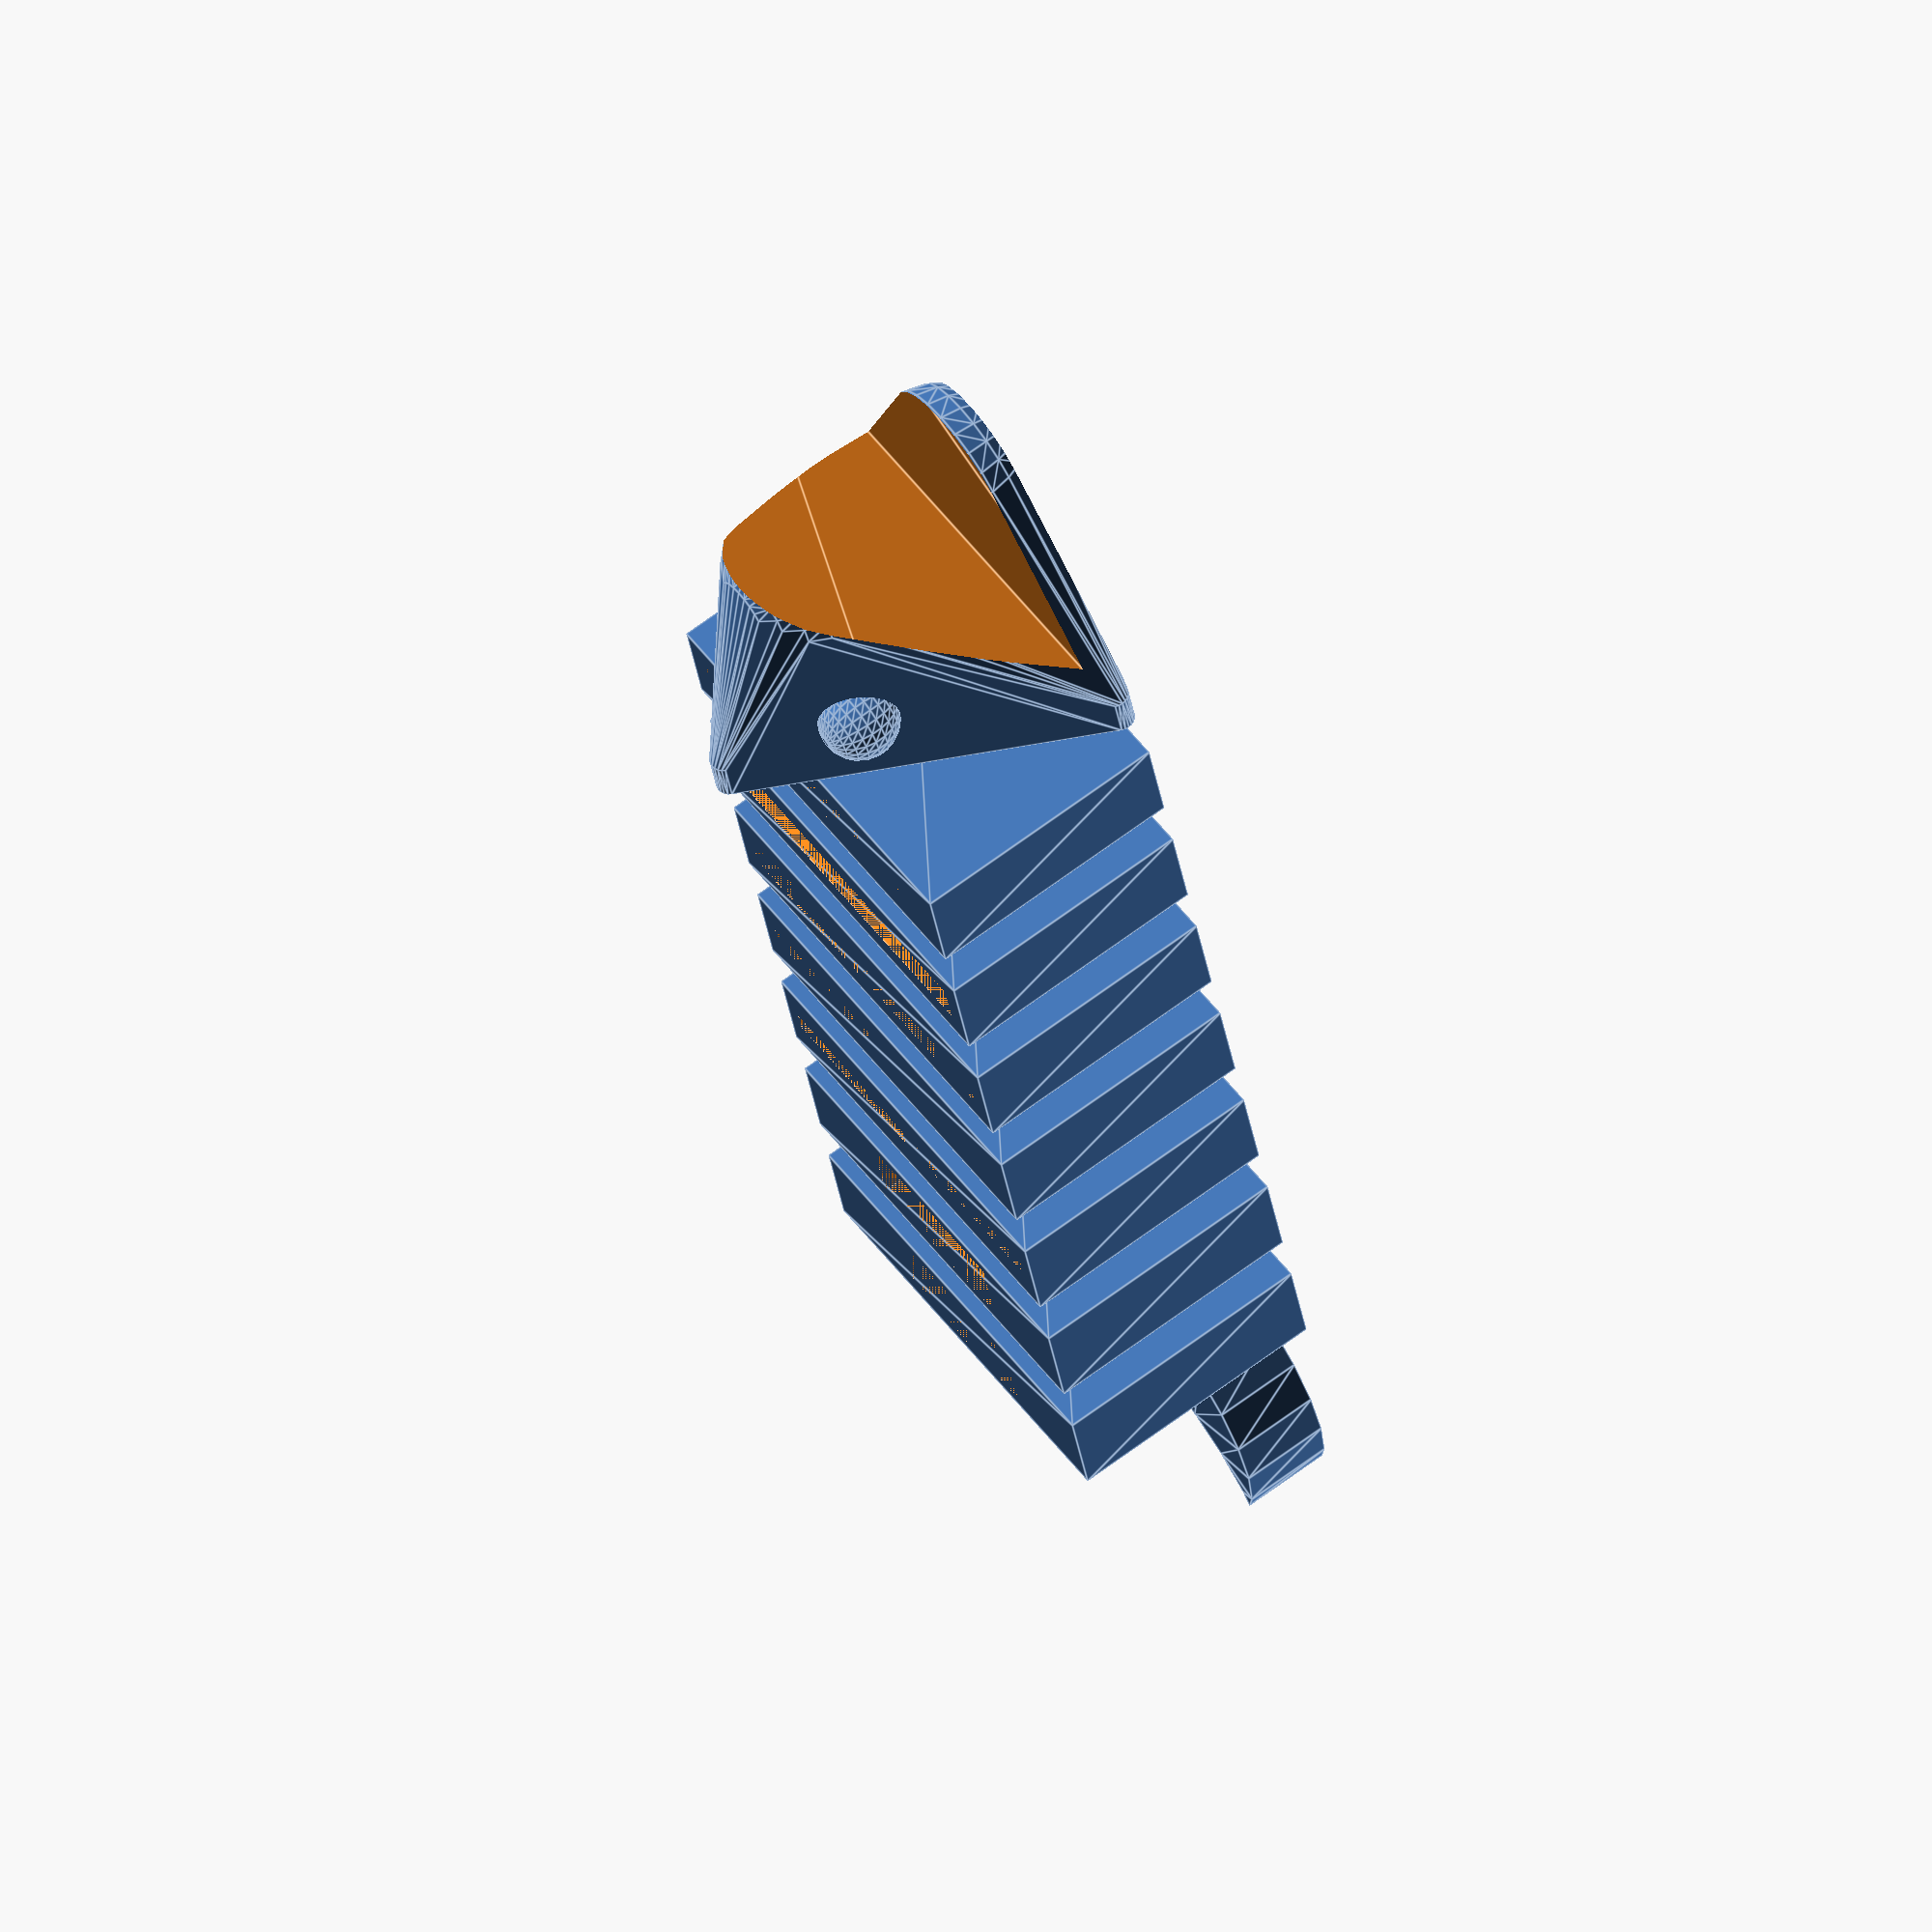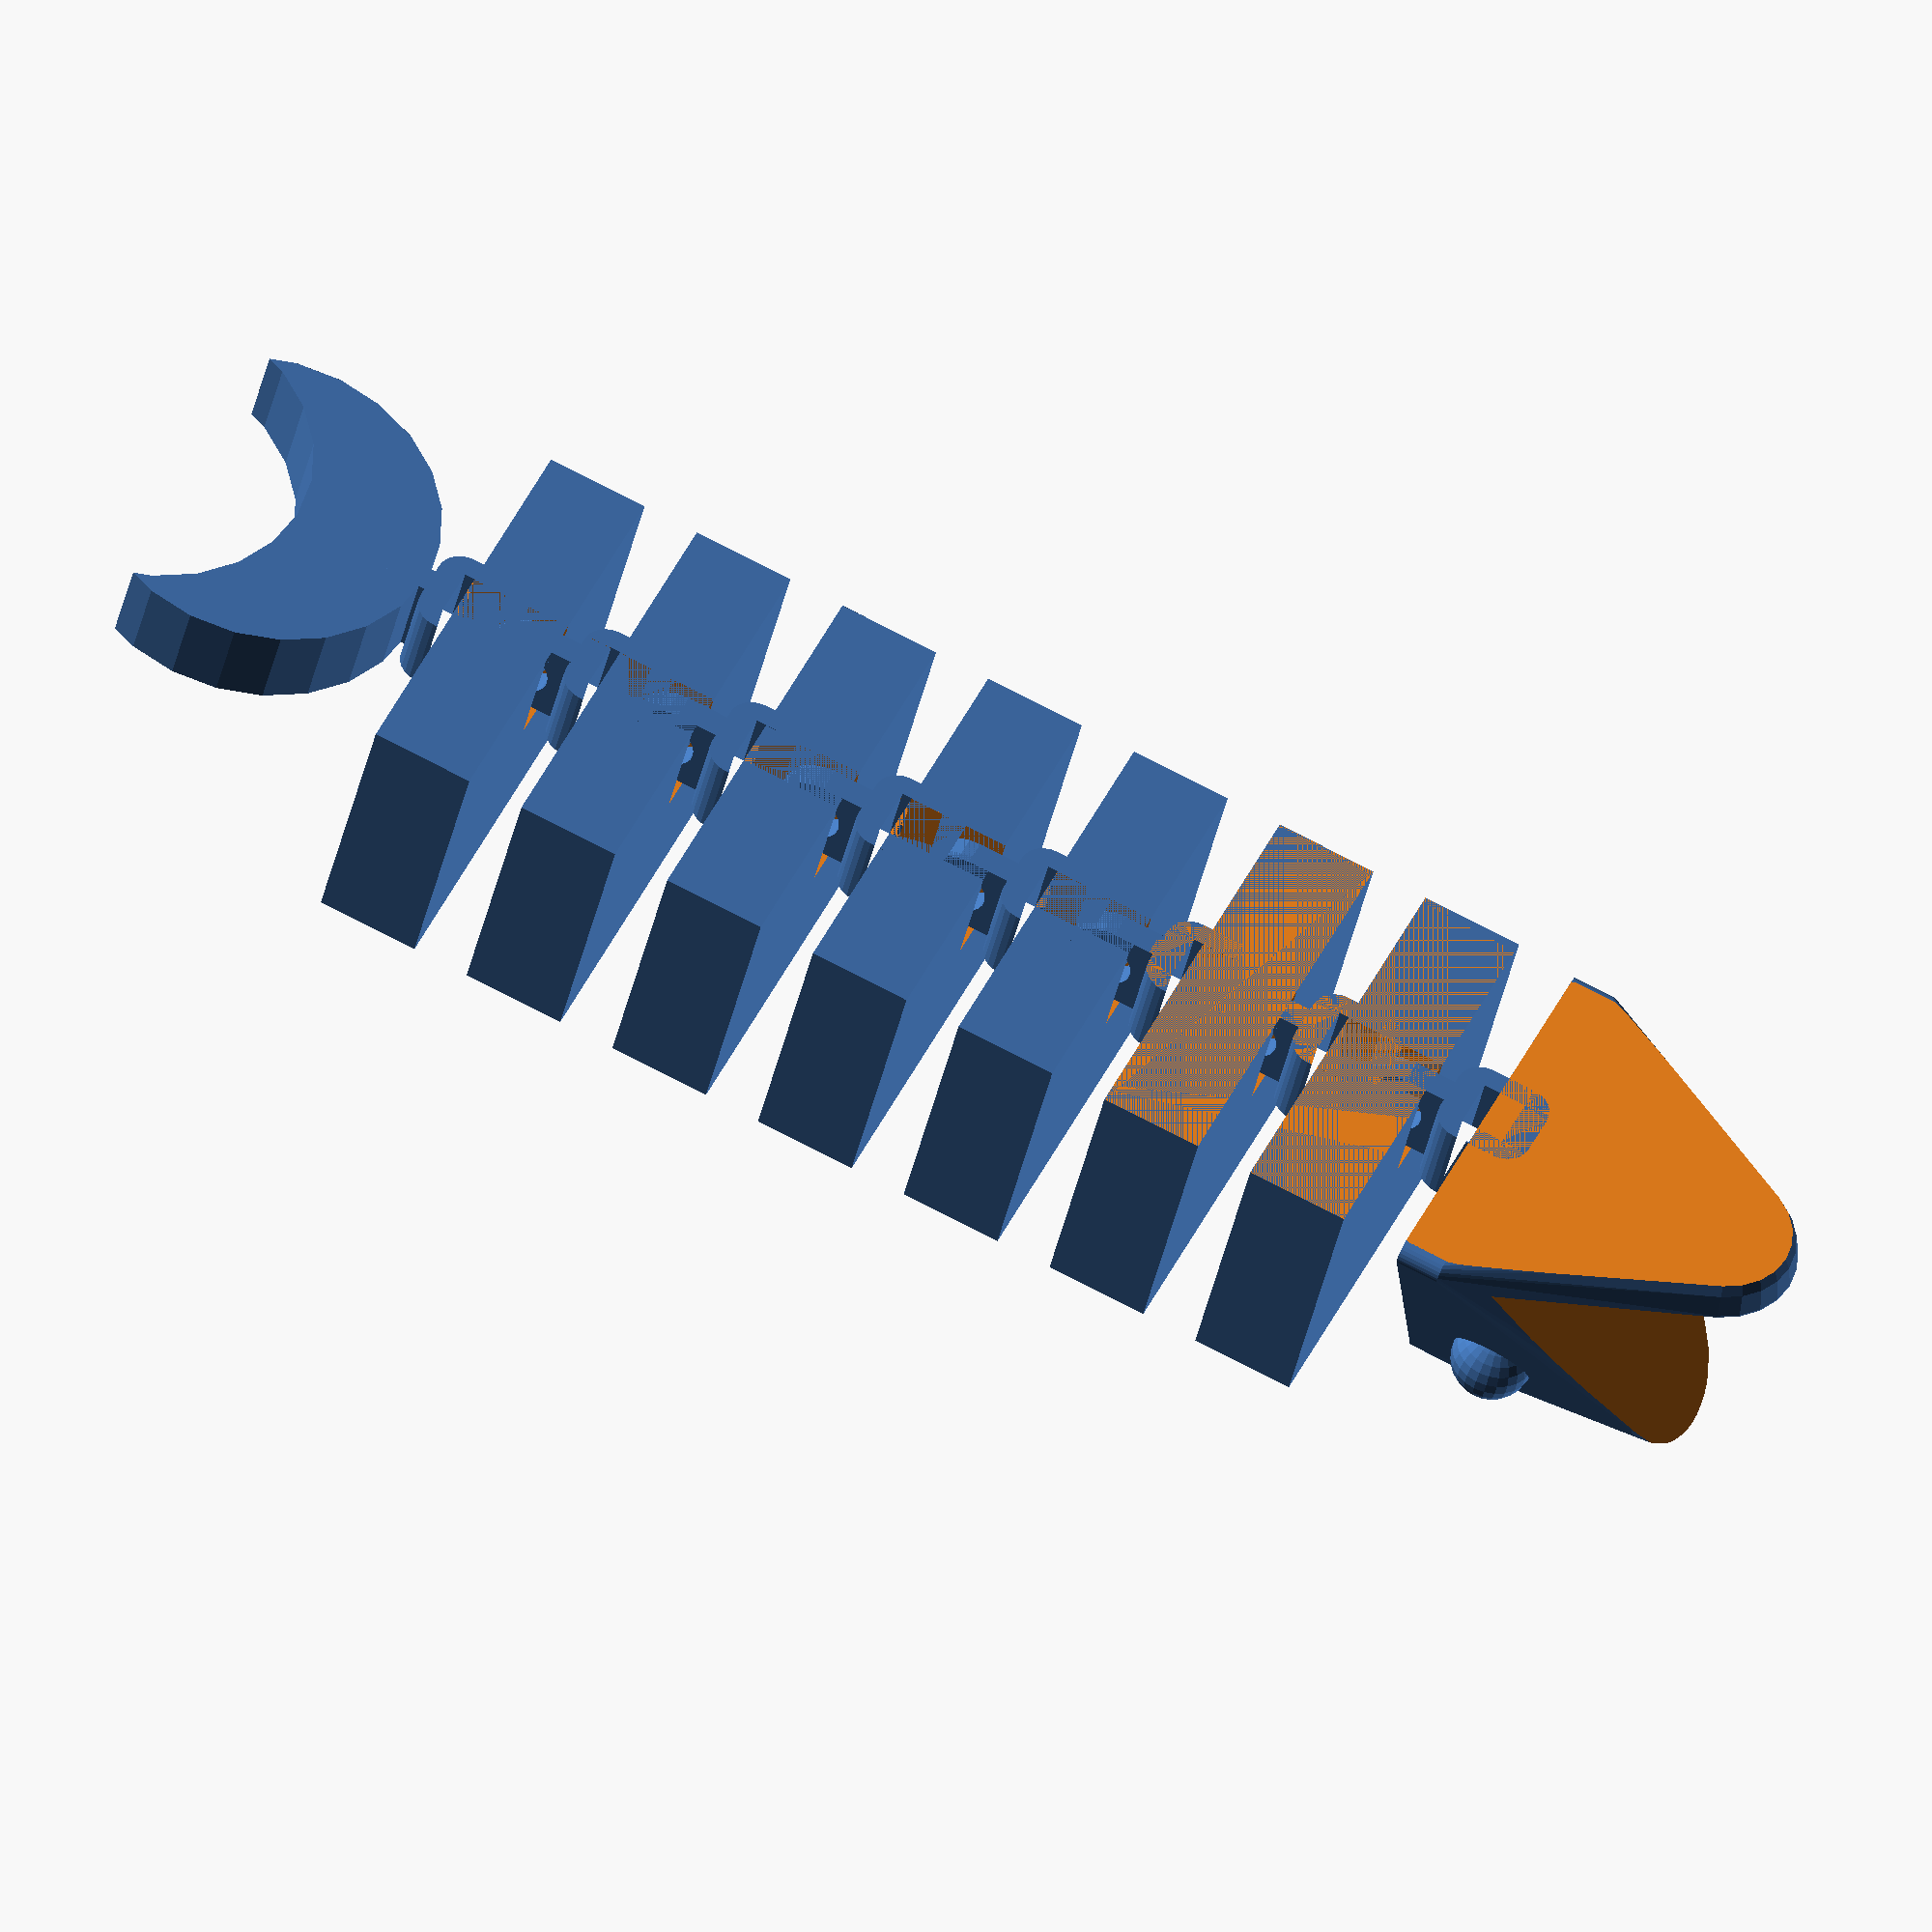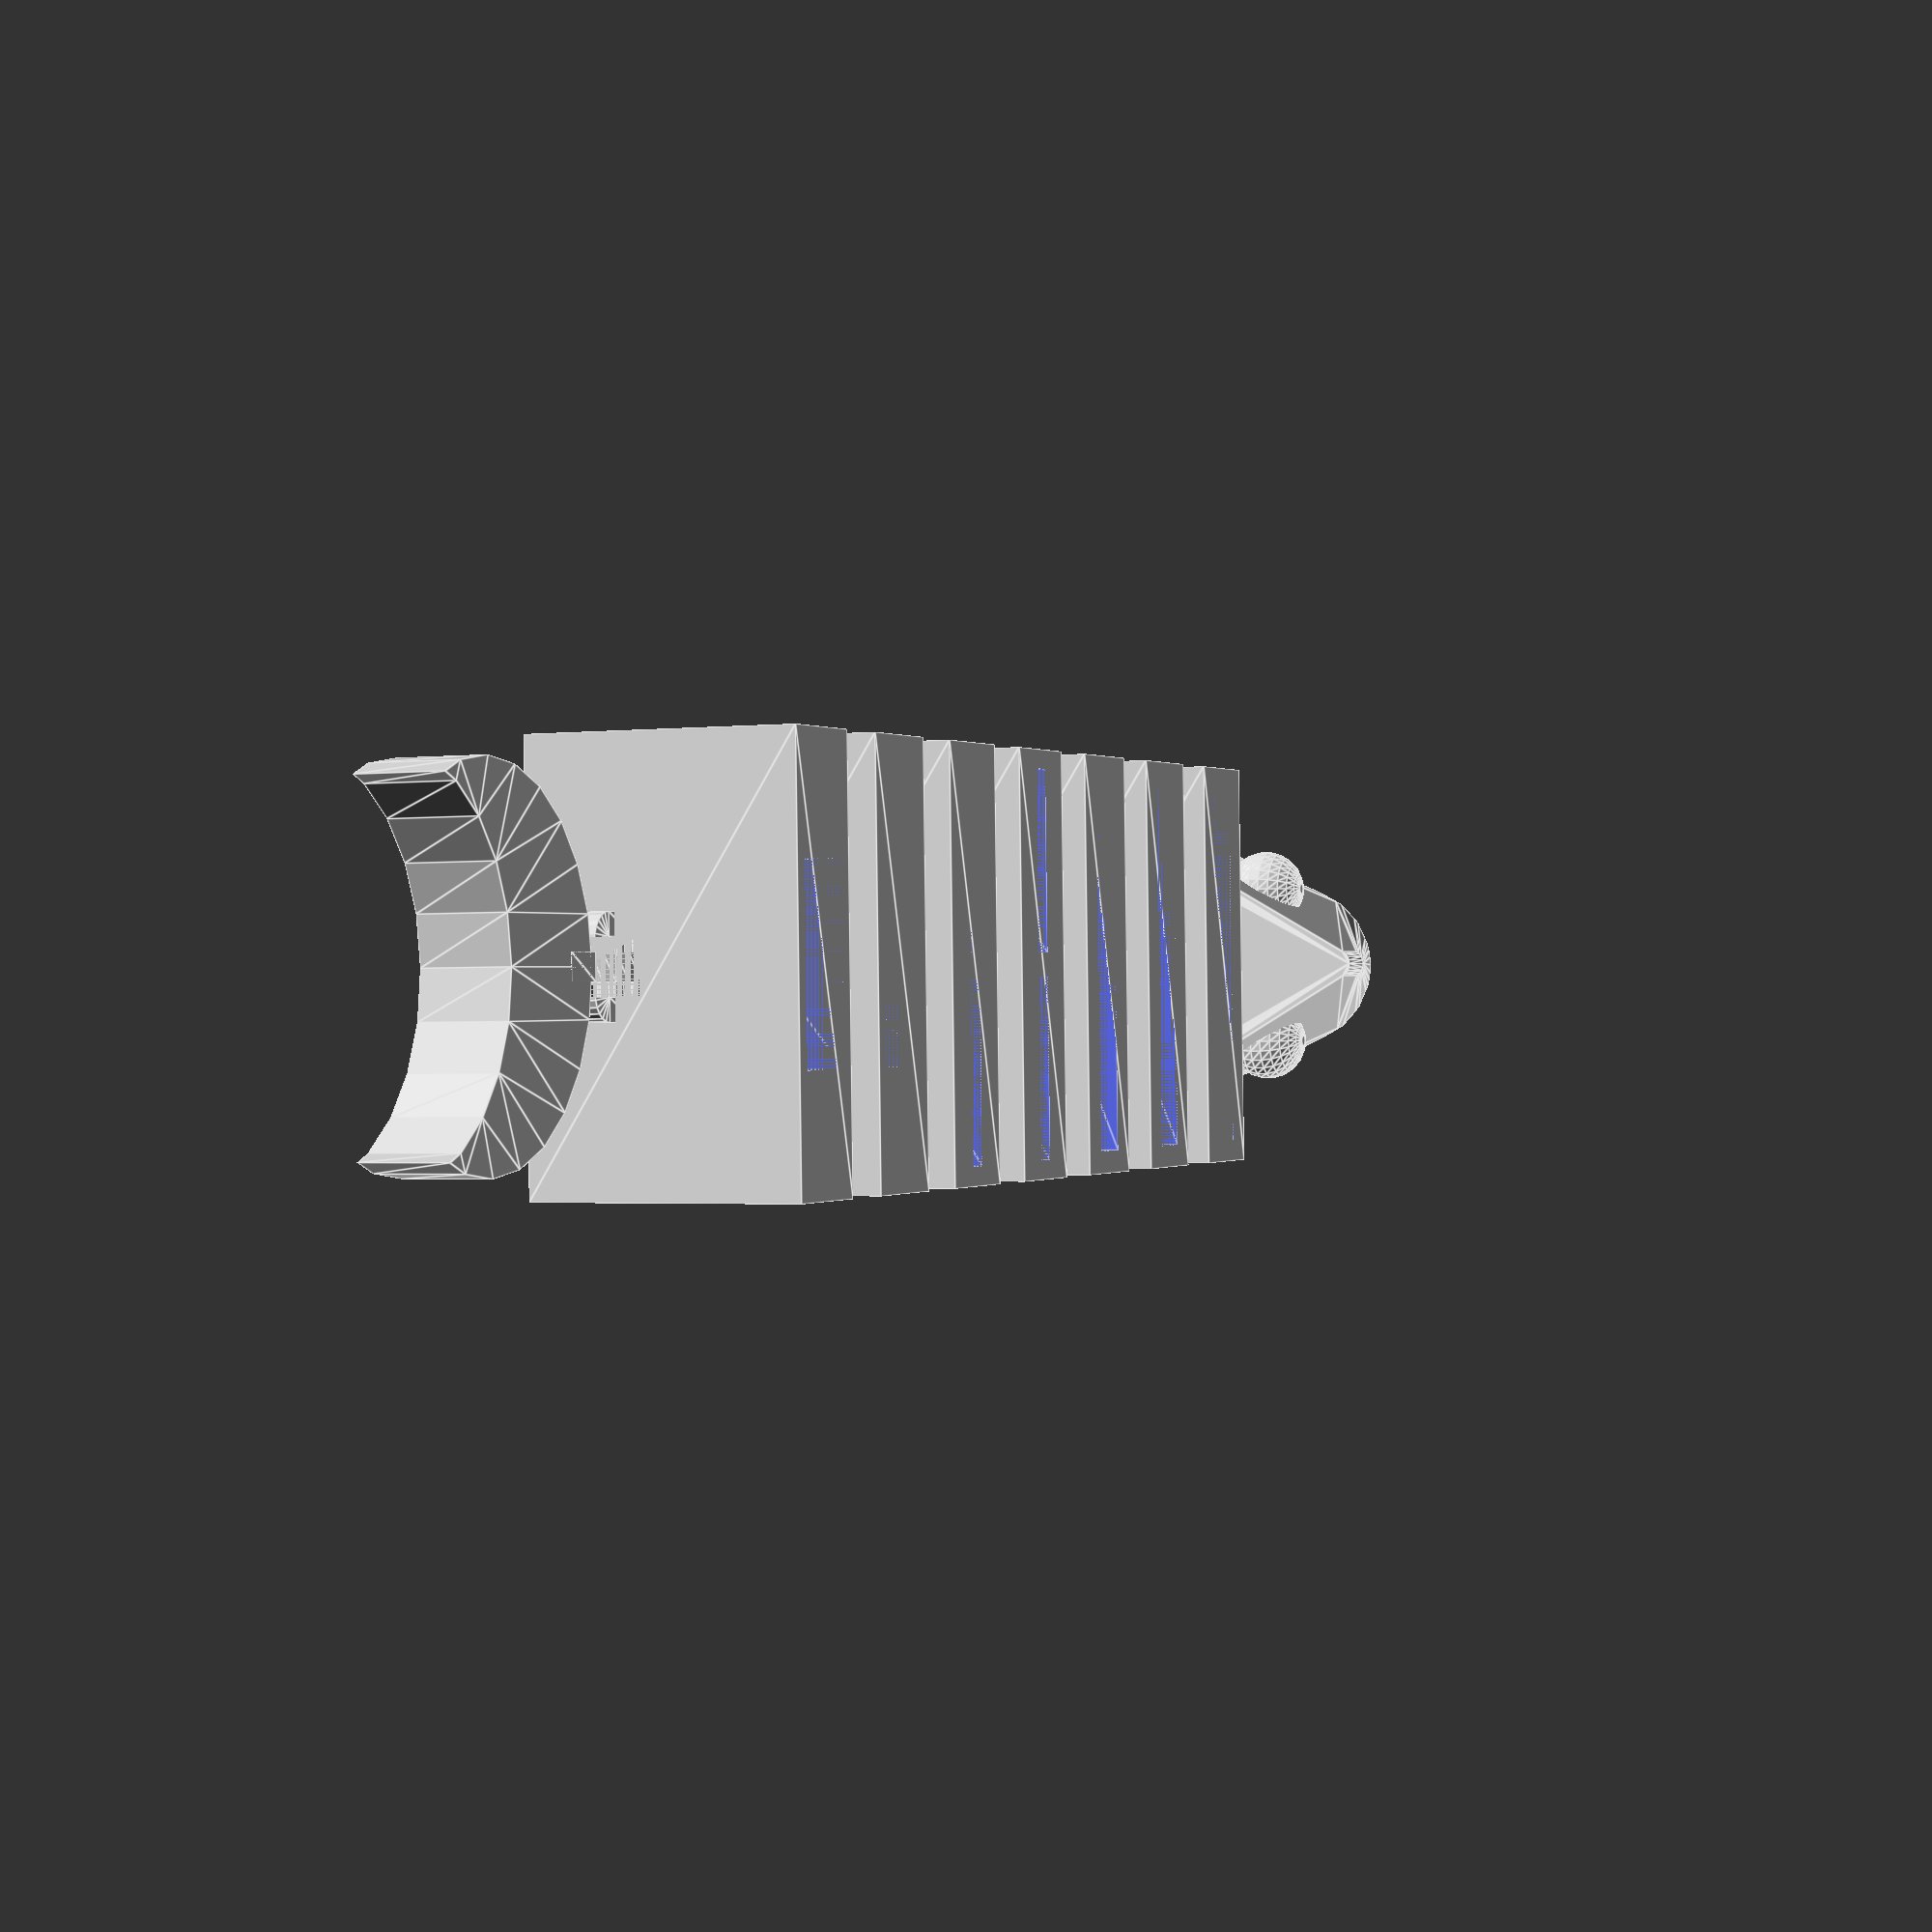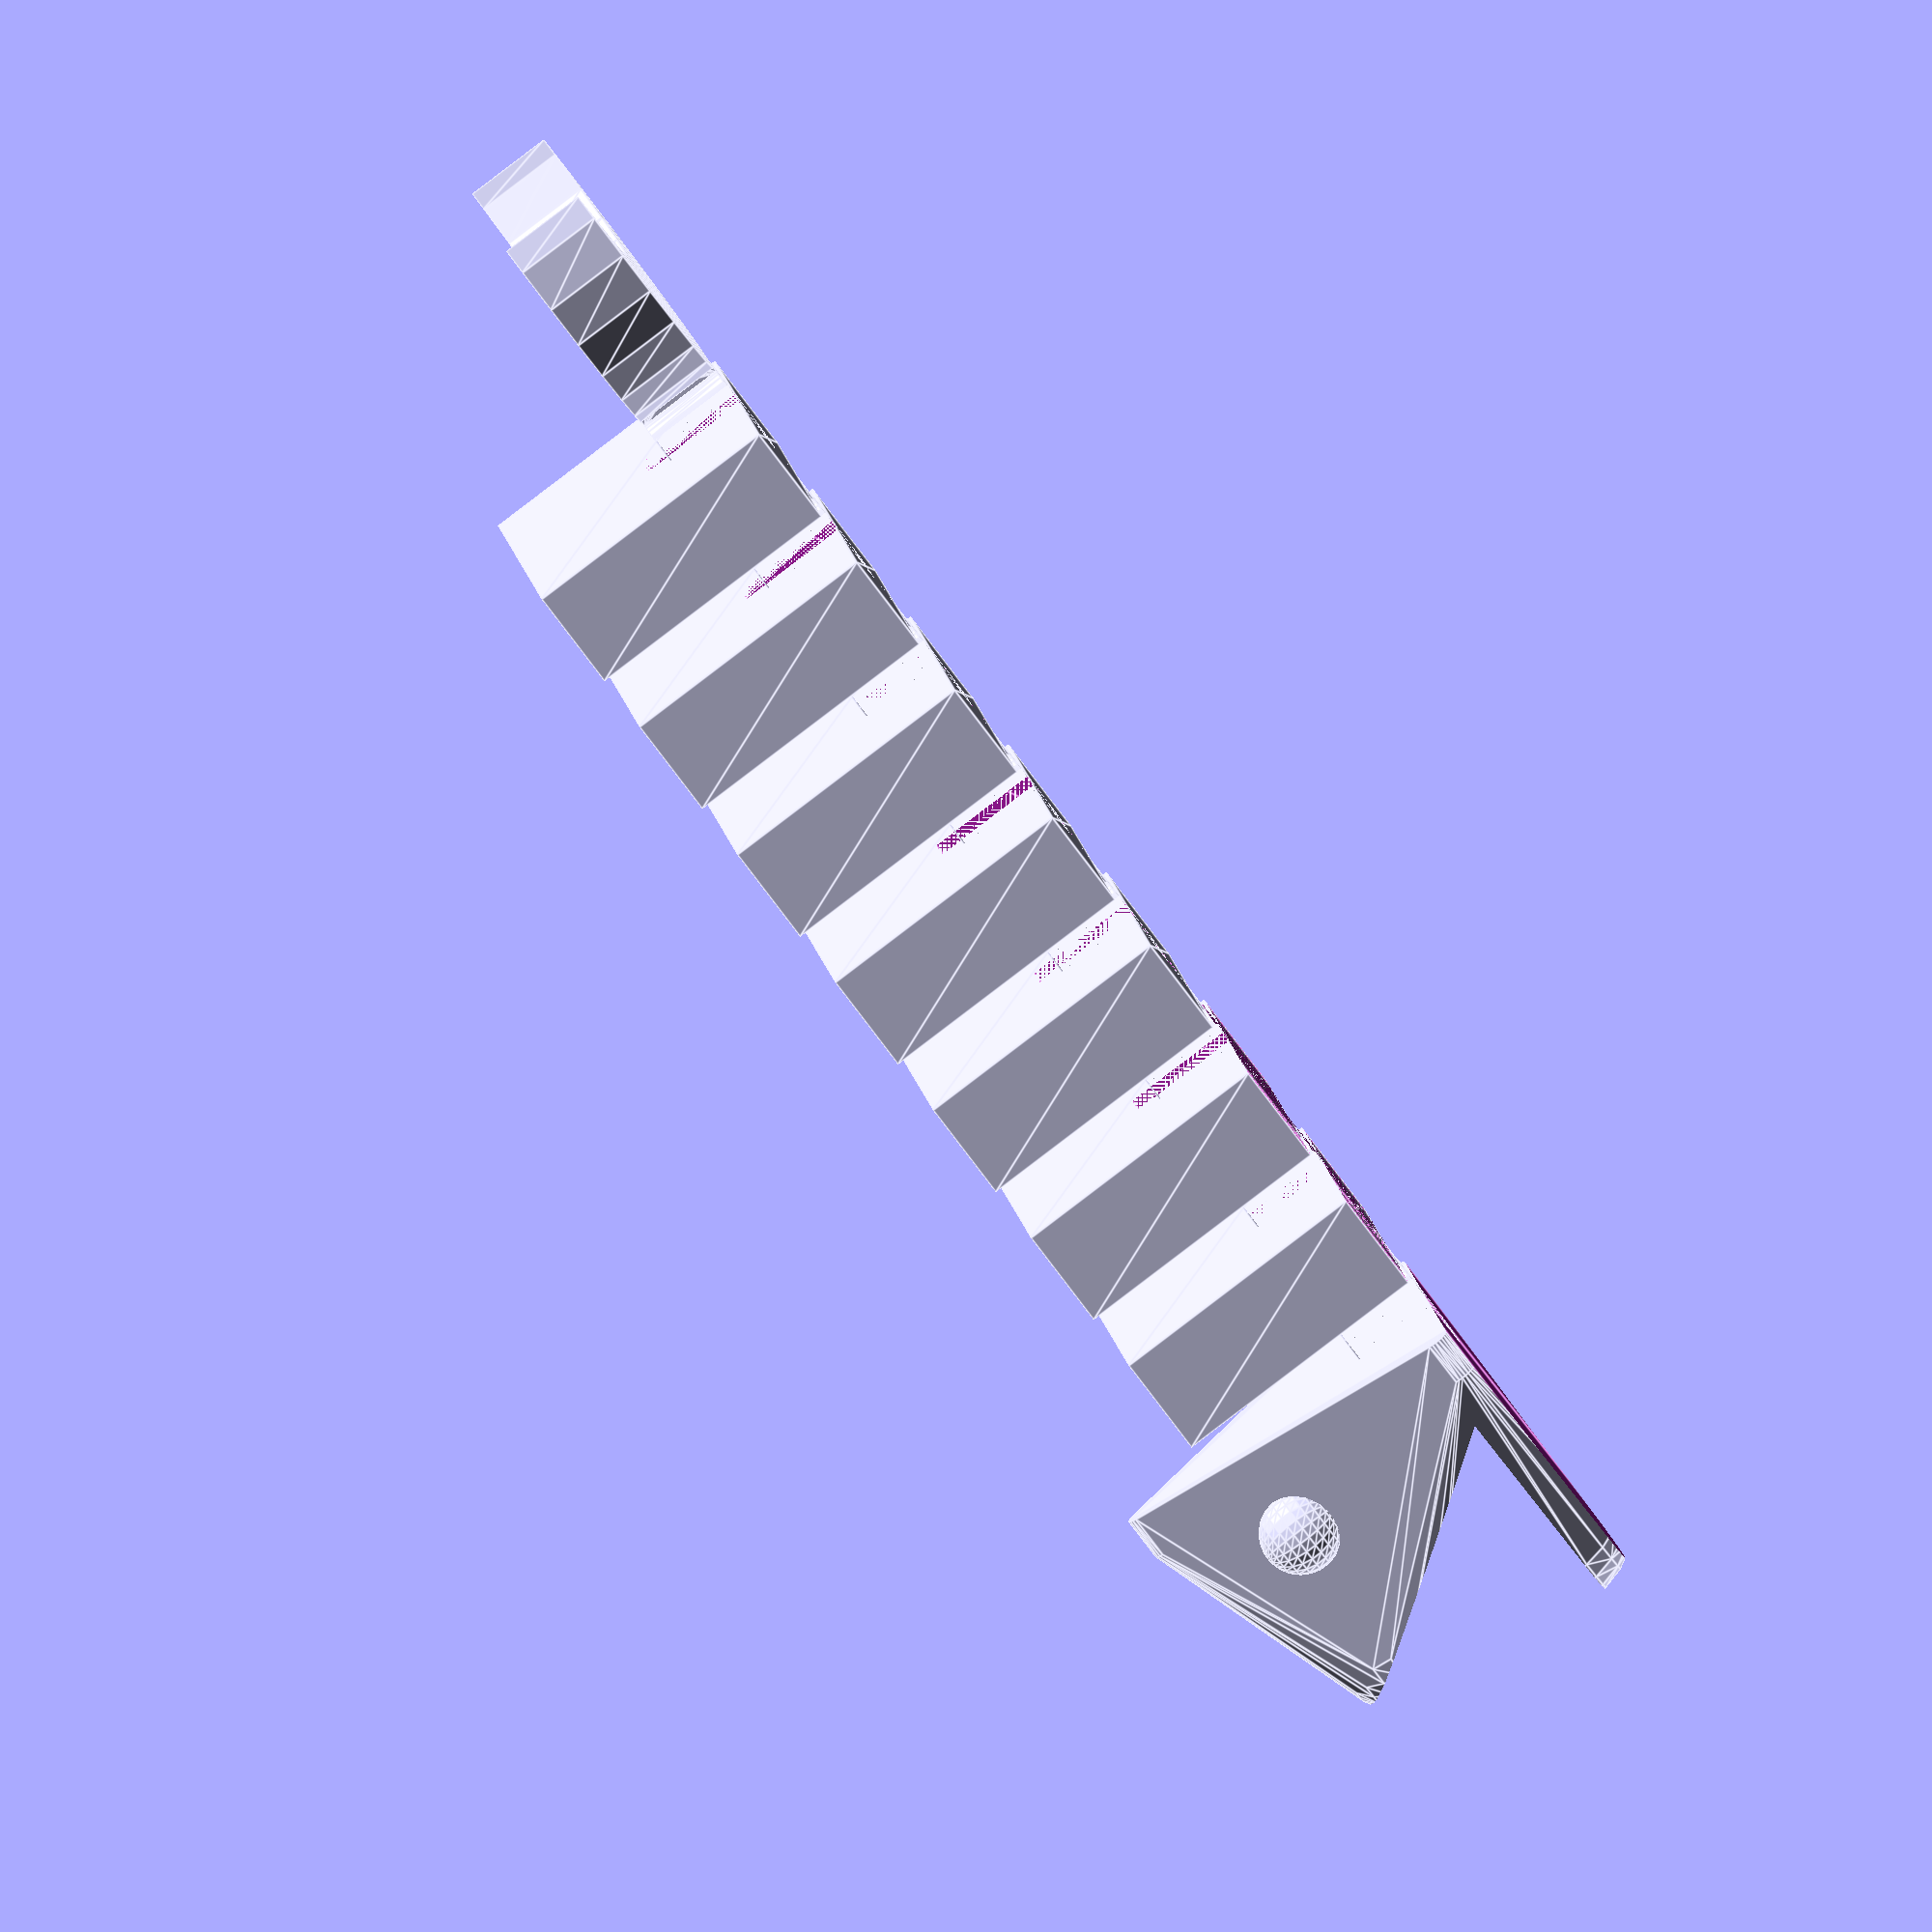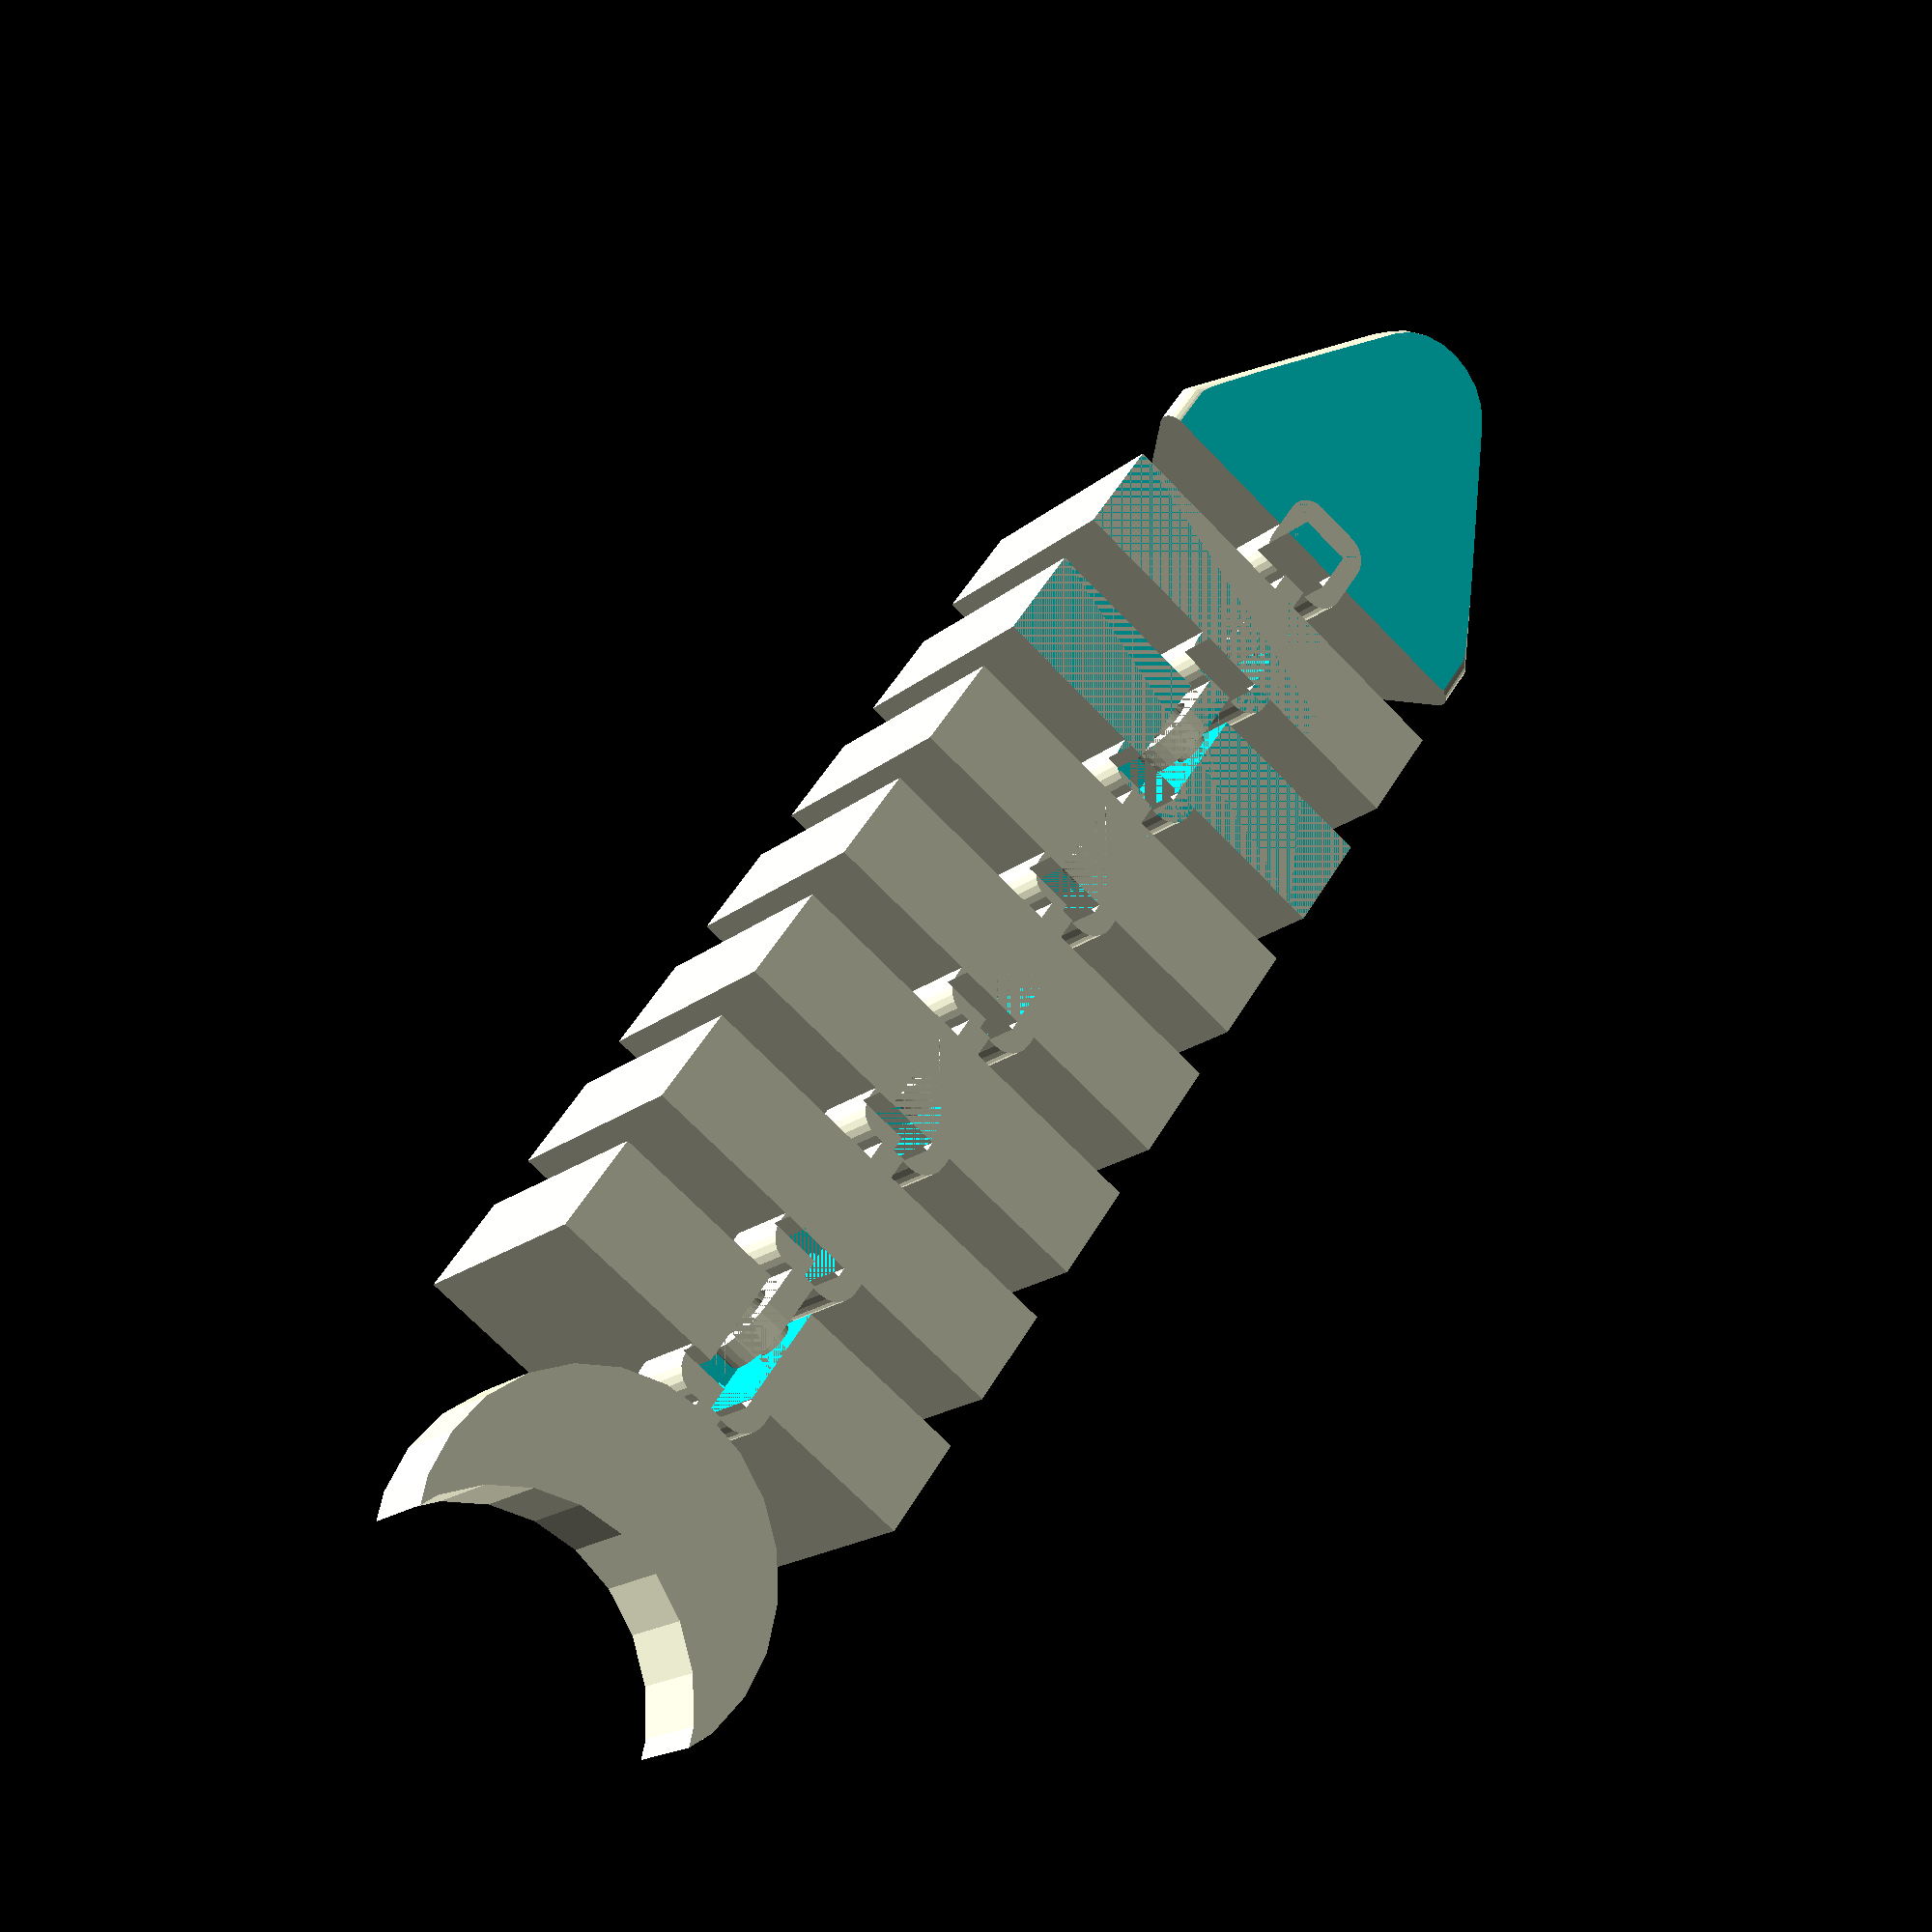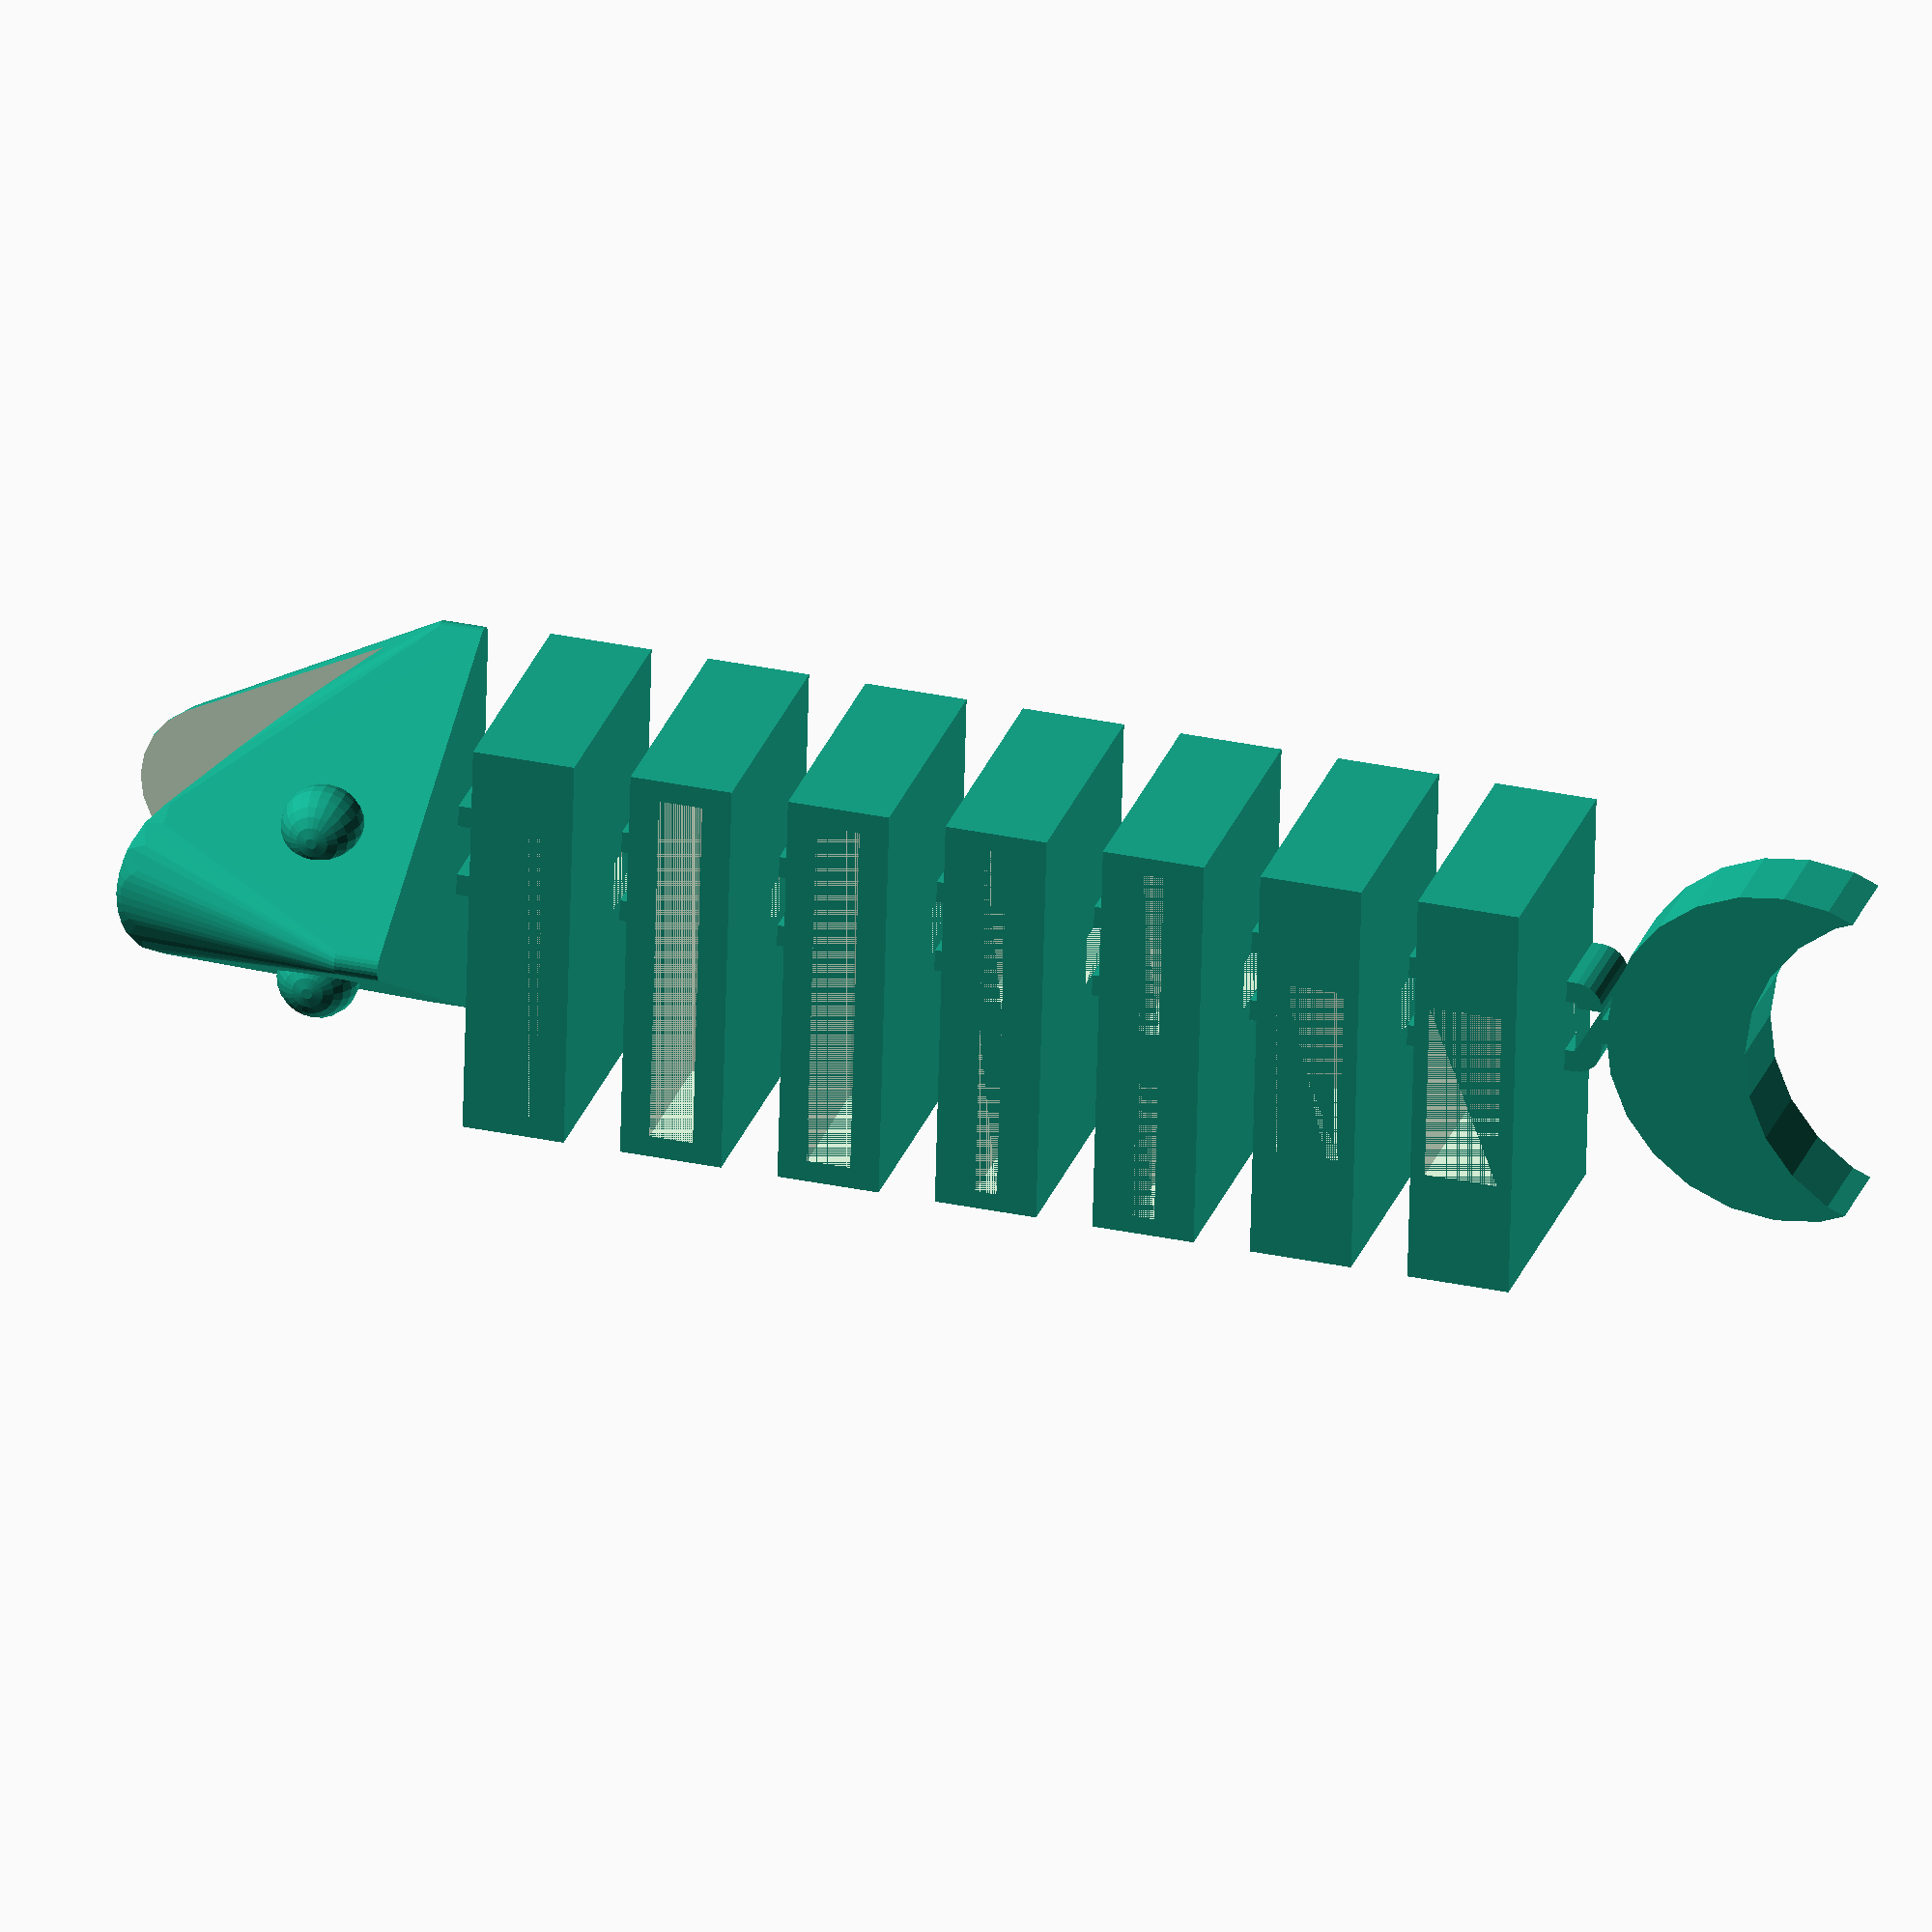
<openscad>
segs_for_sd = 3;
segs_for_micro_sd = 2;
segs_for_usb = 2;
spacing = 0.6;

module triangle(triangle_length, joint_thickness) {
	offset_len = 1;
	radius = 0.5 * triangle_length / cos(30) - offset_len;
	translate([joint_thickness, 0, radius * sin(30) + offset_len]) 
		rotate([0, -90, 0]) 
			linear_extrude(joint_thickness) 
				offset(r = offset_len) 
					circle(radius, $fn = 3);
}

module sd_usb_holder_fish(segs_for_sd, segs_for_micro_sd, spacing) {
    $fn = 24;
	
	joint_thickness = 3; 
	sd_thickness = 1.5;
	sd_inner_length = 25;
	sd_inner_width = 3;
	sd_inner_depth = 10;

    sd_outer_length = sd_inner_length + 2 * sd_thickness;	
	sd_outer_width = sd_inner_width + 2 * sd_thickness + 1;
	
	micro_sd_length = 12;
	micro_sd_thickness = 1.5;
	micro_sd_depth = 8;
	
	usb_length = 12.5; 
	usb_thickness = 5;
	usb_depth = 10;
	

	triangle_length = sd_outer_length;
	half_length = triangle_length / 2;
    double_thickness = joint_thickness * 2;
	
	step = (triangle_length * sin(60) - double_thickness) / (segs_for_sd + 0.4);

	module joint() {
	    translate([joint_thickness * 2 / 3, 0, 0]) union() {
			difference() {
				union() {
					translate([1.5 * joint_thickness - spacing / 2, 0, joint_thickness]) 
						linear_extrude(double_thickness, center = true) difference() {
							offset(r = joint_thickness / 2 + spacing / 2) 
								square([joint_thickness, joint_thickness], center = true);
							square([joint_thickness , joint_thickness + spacing], center = true);
						}
				}
				linear_extrude(double_thickness)   
					square([double_thickness, joint_thickness + spacing], center = true); 
			}

			translate([sd_outer_width * 1.05 + joint_thickness, 0, joint_thickness]) rotate([90, -90, 0])
			linear_extrude(joint_thickness - spacing * 2, center = true) difference() {
				union() {
					circle(joint_thickness);
					translate([-joint_thickness, 0, 0]) 
						square([double_thickness, joint_thickness]);
				}
				circle(joint_thickness / 2.5 + spacing);
			}
		}
		
		translate([sd_outer_width / 6 + spacing / 2, 0, joint_thickness]) rotate([90, 0, 0]) 
			linear_extrude(double_thickness, center = true) 
				circle(joint_thickness / 2.5);
	}

	module fish_body_tail() {
		for(i = [0:(segs_for_sd + segs_for_micro_sd + segs_for_usb) - 1]) {
			translate([(sd_outer_width * 1.6 - spacing / 2) * i, 0, 0]) union() {
			    difference() {
				    if(i < segs_for_sd) {
						difference() {
							translate([sd_outer_width / 2,  0, 0]) 
								linear_extrude(joint_thickness * 2 + spacing + sd_thickness + sd_inner_depth) 
									square([sd_outer_width, sd_outer_length], center = true);
							
							// SD card slot
							translate([sd_outer_width / 2, 0, joint_thickness * 2 + spacing + sd_thickness]) 
								linear_extrude(sd_inner_depth) 		
									square([sd_inner_width, sd_inner_length], center = true);
						}
					} else if(i < segs_for_sd + segs_for_micro_sd) {
					    difference() {
							translate([sd_outer_width / 2,  0, 0]) 
								linear_extrude(joint_thickness * 2 + spacing + sd_thickness + sd_inner_depth) 
									square([sd_outer_width, sd_outer_length], center = true);
							
							// micro SD card slot
							translate([sd_outer_width / 2, micro_sd_length / 2 + sd_thickness / 2, joint_thickness * 2 + spacing + sd_thickness + sd_inner_depth - micro_sd_depth]) 
								linear_extrude(micro_sd_depth) 		
									square([micro_sd_thickness, micro_sd_length], center = true);
									
							translate([sd_outer_width / 2, -micro_sd_length / 2 - sd_thickness / 2, joint_thickness * 2 + spacing + sd_thickness + sd_inner_depth - micro_sd_depth]) 
								linear_extrude(micro_sd_depth) 		
									square([micro_sd_thickness, micro_sd_length], center = true);
						}
					} else {
					    difference() {
							translate([sd_outer_width / 2,  0, 0]) 
								linear_extrude(joint_thickness * 2 + spacing + sd_thickness + sd_inner_depth) 
									square([sd_outer_width, sd_outer_length], center = true);
							
							// USB slot
							translate([sd_outer_width / 2, 0, joint_thickness * 2 + spacing + sd_thickness]) 
								linear_extrude(usb_depth) 		
									square([usb_thickness, usb_length], center = true);
						}
					}
					
					
					linear_extrude(sd_outer_width + spacing) 
							square([sd_outer_width * 2, sd_outer_width / 2], center = true); 
				}
				joint();
			}
		}
		
		// tail
		translate([(sd_outer_width * 1.6 - spacing / 2) * (segs_for_sd + segs_for_micro_sd + segs_for_usb + 1), 0, 0])
		linear_extrude(double_thickness) union() {
			difference() {
				circle(joint_thickness * 4);
				translate([joint_thickness * 3.2, 0, 0]) circle(joint_thickness * 4);
			}
		}
	}

	module head() {
	    r = triangle_length * sin(60) / 4;
		difference() {
			hull() {
				triangle(triangle_length, joint_thickness);
				
				translate([-half_length, 0, half_length]) sphere(r);
				
				translate([-half_length, 0, joint_thickness]) sphere(r);
			}
			
			// flatten chin
			translate([0, 0, -half_length])
			    linear_extrude(half_length) 
				    square([triangle_length * 2, triangle_length], center = true);
			
			// mouth
			scale([1, 1, 0.75]) 
			    translate([-triangle_length / 1.425, 0, triangle_length / 2.25])
			        rotate([0, -90, 90])
   					    linear_extrude(triangle_length * 2, center = true)  
						    circle(triangle_length / 1.5, $fn = 3);
		}

		// eyes
		translate([-triangle_length / 8, triangle_length / 5, triangle_length / 1.75]) 
			sphere(triangle_length / 10);
			
		translate([-triangle_length / 8, -triangle_length / 5, triangle_length / 1.75]) 
			sphere(triangle_length / 10);
	}

	fish_body_tail();
	translate([-sd_outer_width - spacing / 2, 0, 0]) head();
	translate([-sd_outer_width * 1.55, 0, 0]) joint();
}

sd_usb_holder_fish(segs_for_sd, segs_for_micro_sd, spacing);












</openscad>
<views>
elev=291.0 azim=76.0 roll=53.4 proj=o view=edges
elev=38.9 azim=334.9 roll=168.4 proj=o view=solid
elev=182.0 azim=358.2 roll=245.9 proj=p view=edges
elev=267.8 azim=189.9 roll=52.8 proj=o view=edges
elev=197.2 azim=234.6 roll=31.5 proj=p view=solid
elev=333.1 azim=1.5 roll=16.5 proj=o view=wireframe
</views>
